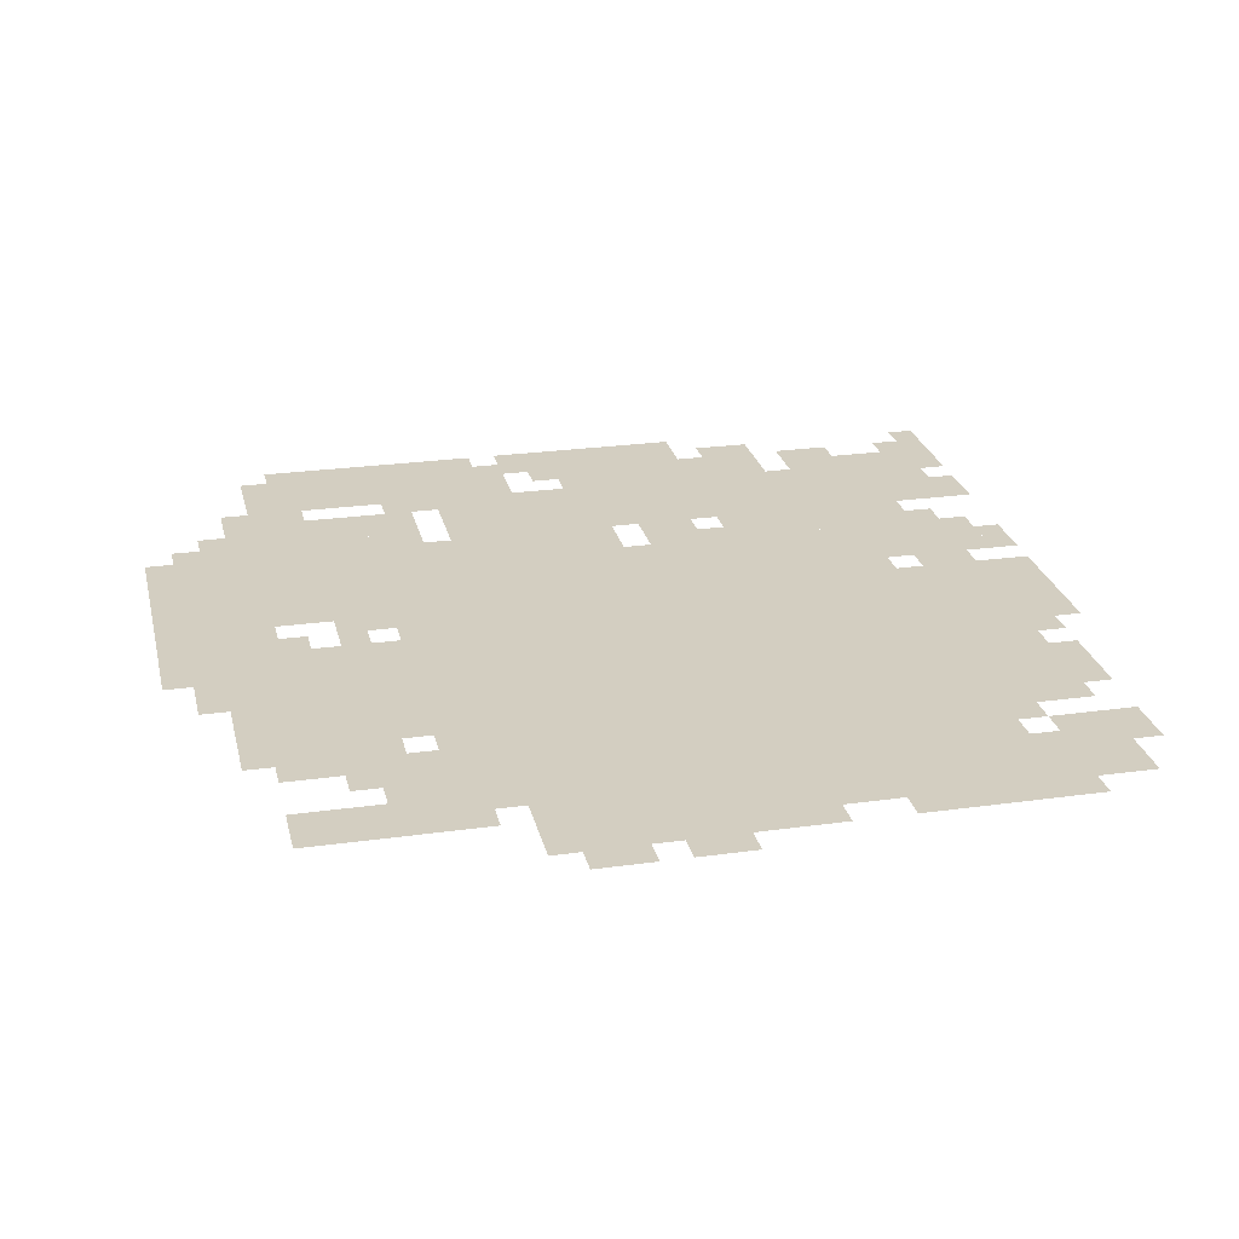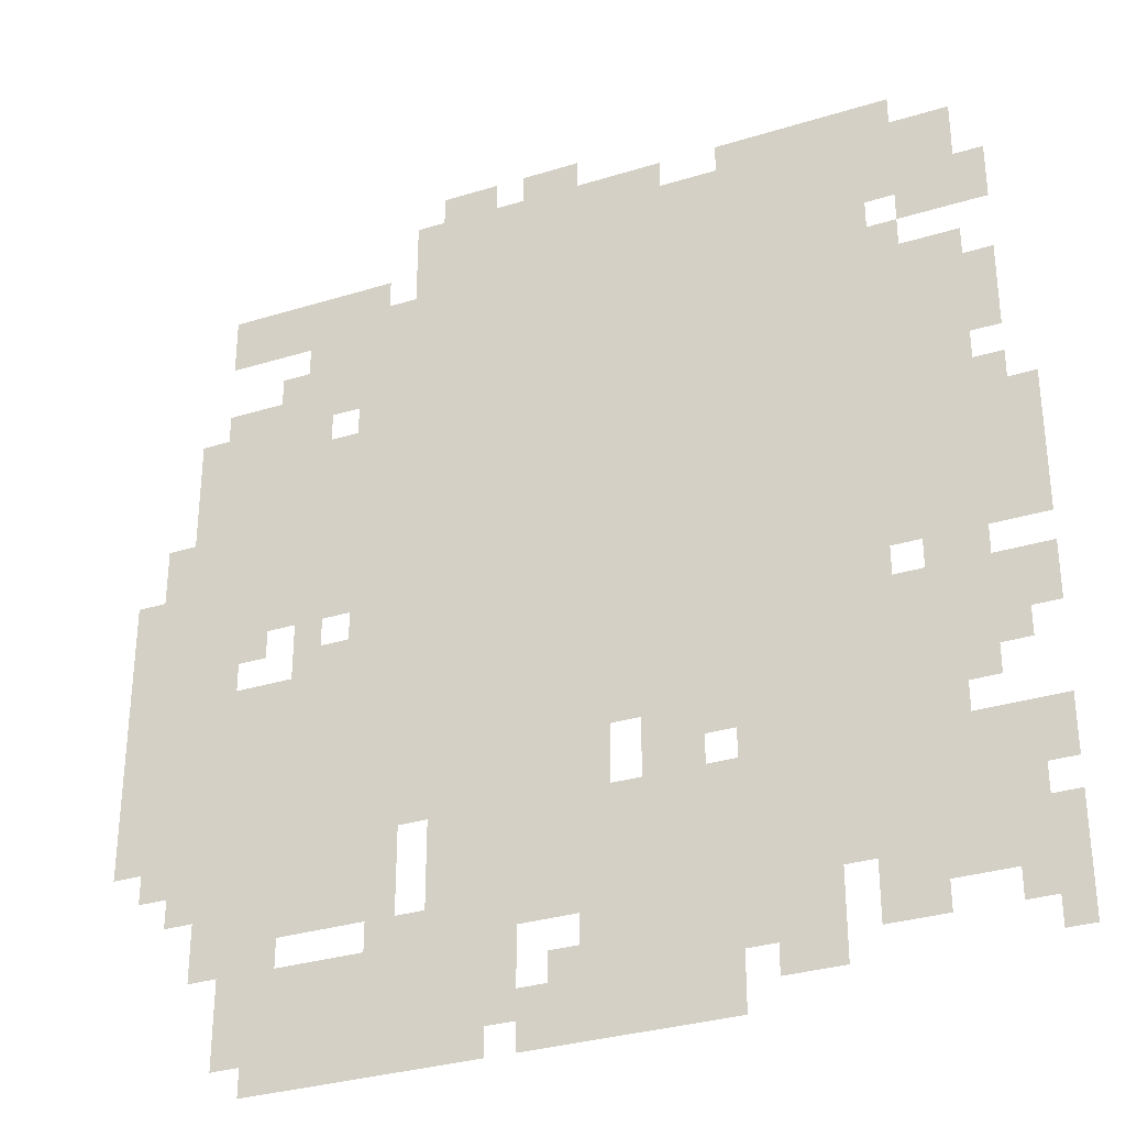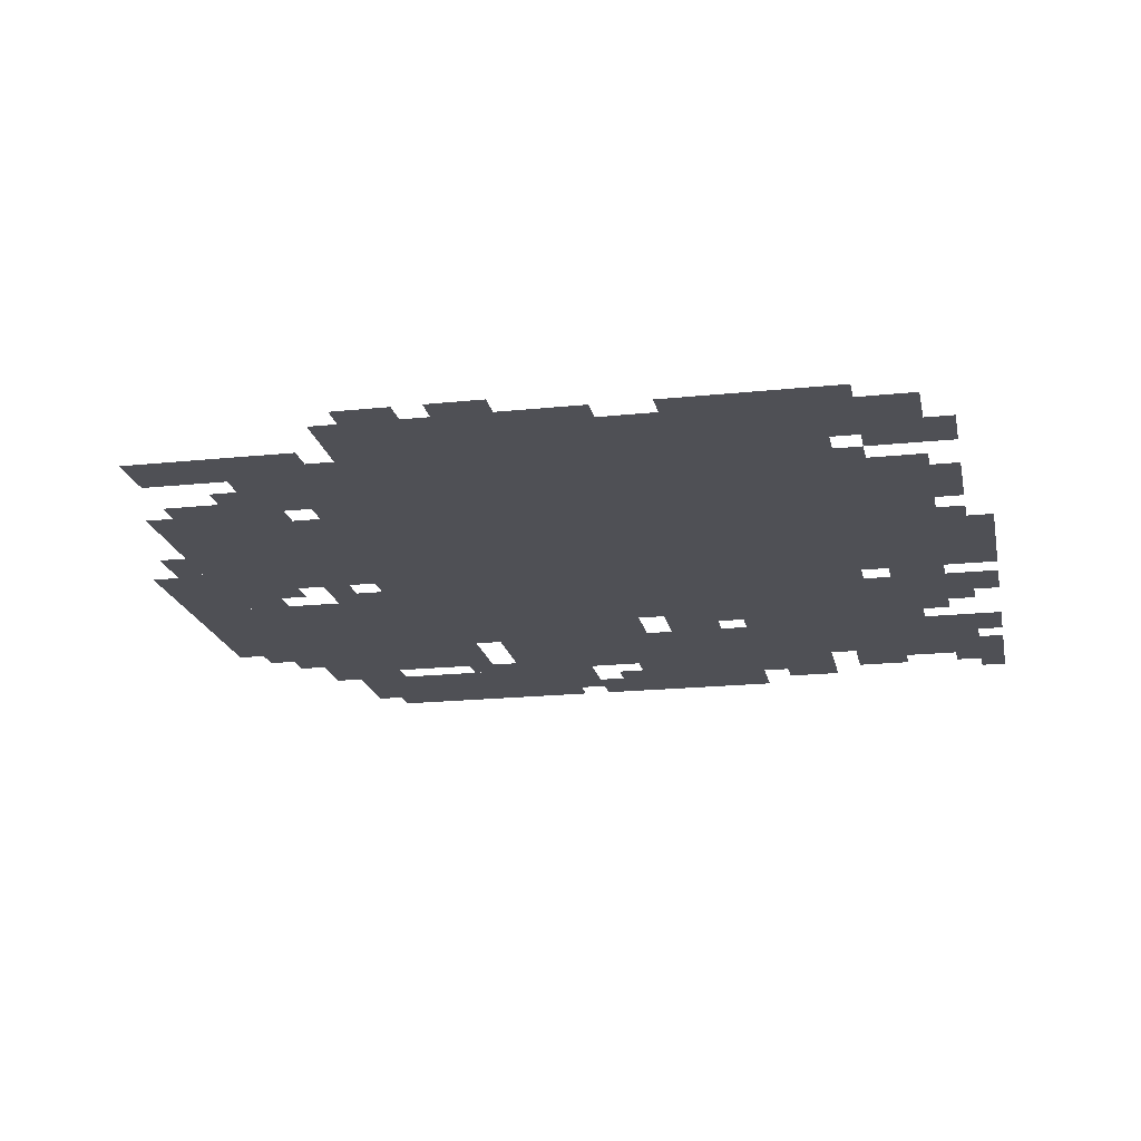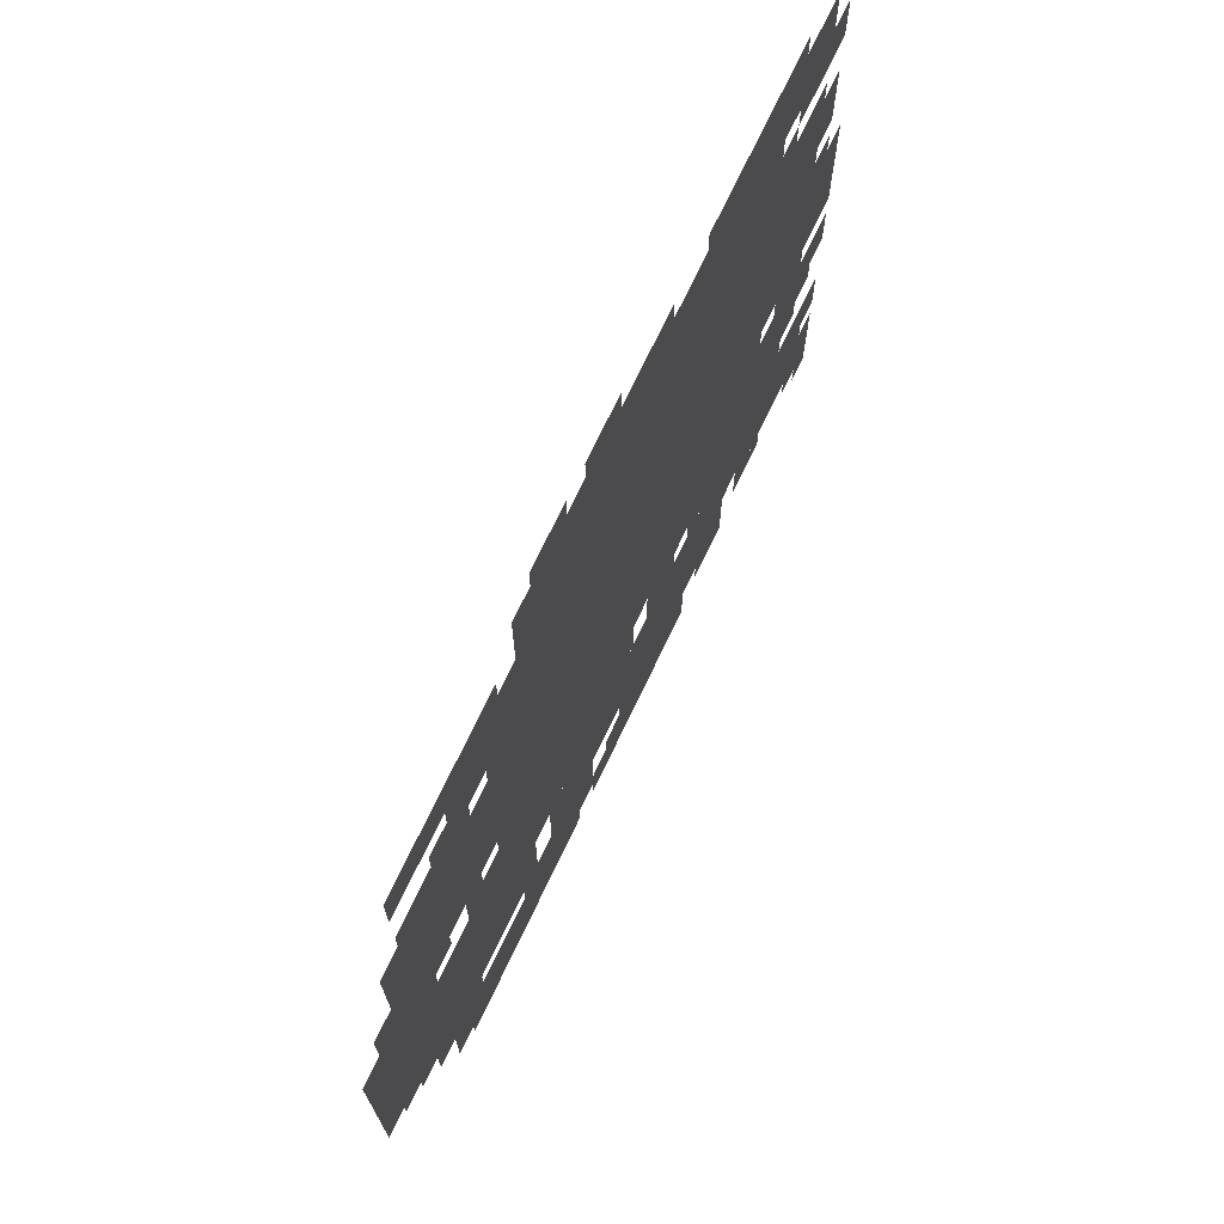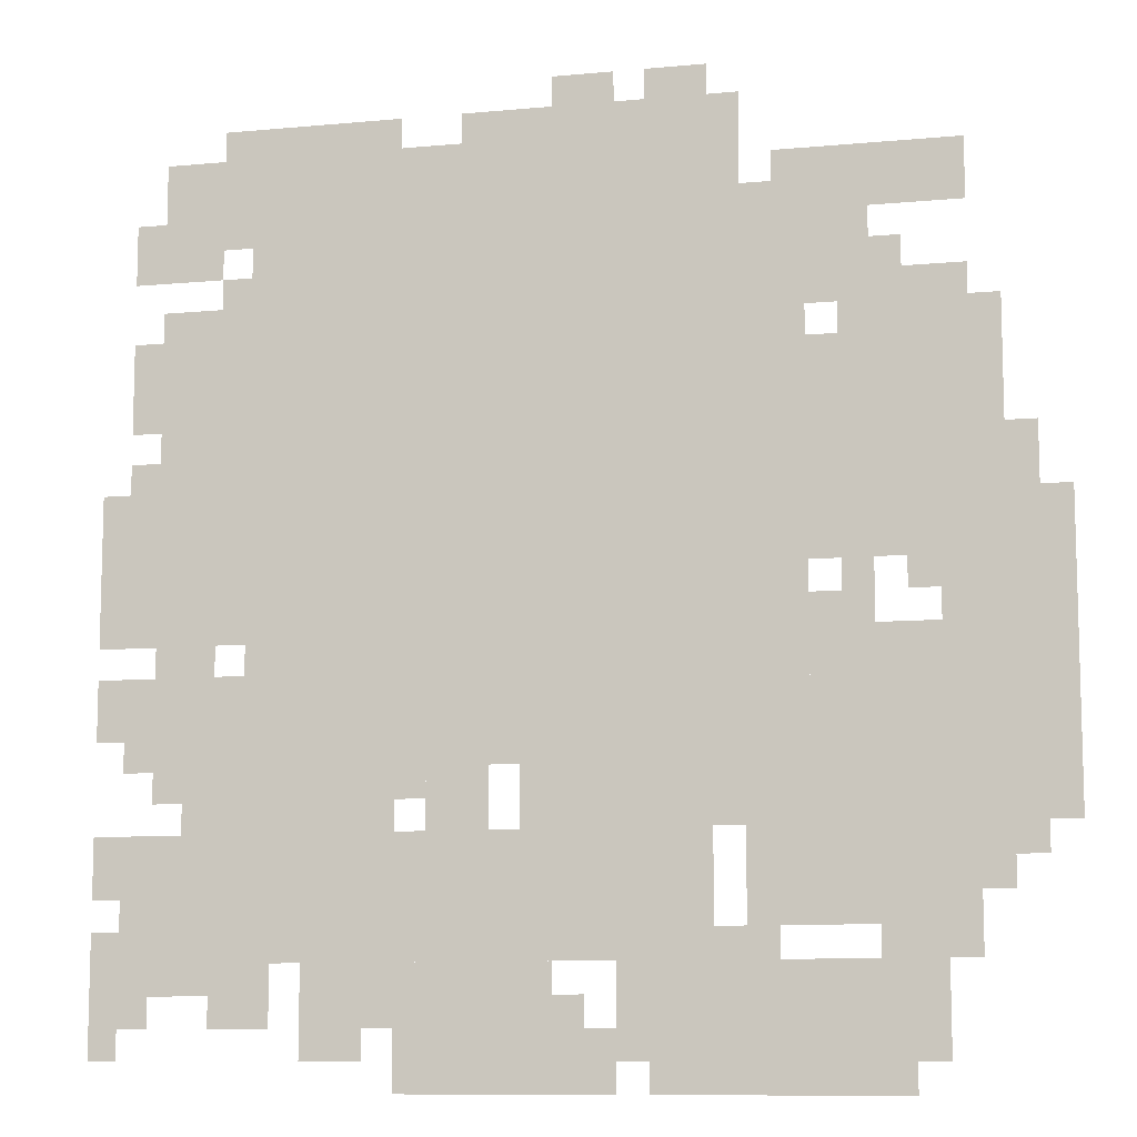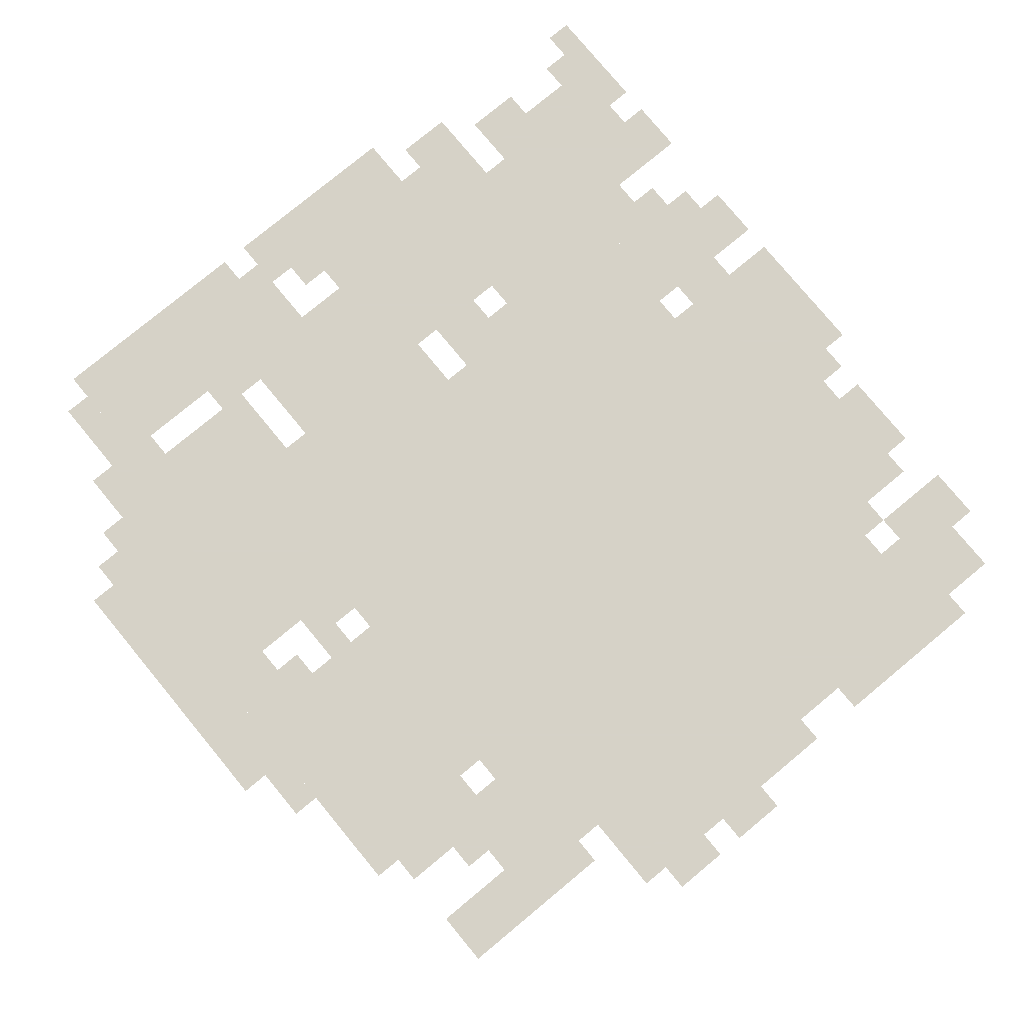
<metadata>
{"format":"obj","ext":"obj","renderer":"f3d","projection":"perspective","resolution":1024,"background":"white","views":[{"elev":25.0,"azim":167.2,"up":"+Z"},{"elev":-31.9,"azim":-156.5,"up":"+Y"},{"elev":-19.3,"azim":-168.8,"up":"+Z"},{"elev":72.7,"azim":115.5,"up":"+Y"},{"elev":-10.0,"azim":13.5,"up":"+Y"},{"elev":78.5,"azim":140.4,"up":"+Z"}]}
</metadata>
<code>
g mengfeisi_3-mesh
v -544 319 0
v -544 863 0
v -832 863 0
v -832 319 0
v -256 319 0
v -256 863 0
v -544 863 0
v -544 319 0
v -32 223 0
v -32 447 0
v -256 447 0
v -256 223 0
v -64 511 0
v -64 735 0
v -256 735 0
v -256 511 0
v -160 0 0
v -160 127 0
v -416 127 0
v -416 0 0
v -448 127 0
v -448 255 0
v -704 255 0
v -704 127 0
v -704 127 0
v -704 255 0
v -960 255 0
v -960 127 0
v -320 863 0
v -320 959 0
v -640 959 0
v -640 863 0
v -640 863 0
v -640 959 0
v -928 959 0
v -928 863 0
v -512 0 0
v -512 127 0
v -672 127 0
v -672 0 0
v -832 607 0
v -832 799 0
v -928 799 0
v -928 607 0
v -832 447 0
v -832 607 0
v -928 607 0
v -928 447 0
v -352 127 0
v -352 255 0
v -448 255 0
v -448 127 0
v -832 319 0
v -832 415 0
v -960 415 0
v -960 319 0
v -256 255 0
v -256 319 0
v -416 319 0
v -416 255 0
v -96 735 0
v -96 799 0
v -224 799 0
v -224 735 0
v -416 255 0
v -416 319 0
v -544 319 0
v -544 255 0
v -672 255 0
v -672 319 0
v -800 319 0
v -800 255 0
v -96 159 0
v -96 223 0
v -224 223 0
v -224 159 0
v -928 511 0
v -928 607 0
v -990 607 0
v -990 511 0
v -672 63 0
v -672 127 0
v -768 127 0
v -768 63 0
v -800 255 0
v -800 319 0
v -896 319 0
v -896 255 0
v -224 159 0
v -224 223 0
v -320 223 0
v -320 159 0
v -192 863 0
v -192 927 0
v -288 927 0
v -288 863 0
v -96 863 0
v -96 927 0
v -192 927 0
v -192 863 0
v -320 959 0
v -320 991 0
v -480 991 0
v -480 959 0
v 0 415 0
v 0 575 0
v -32 575 0
v -32 415 0
v 0 255 0
v 0 415 0
v -32 415 0
v -32 255 0
v -192 799 0
v -192 863 0
v -256 863 0
v -256 799 0
v -448 0 0
v -448 63 0
v -512 63 0
v -512 0 0
v -576 255 0
v -576 319 0
v -640 319 0
v -640 255 0
v -64 447 0
v -64 511 0
v -128 511 0
v -128 447 0
v -480 959 0
v -480 991 0
v -608 991 0
v -608 959 0
v -928 447 0
v -928 511 0
v -990 511 0
v -990 447 0
v -768 959 0
v -768 991 0
v -864 991 0
v -864 959 0
v -672 959 0
v -672 991 0
v -768 991 0
v -768 959 0
v -32 543 0
v -32 639 0
v -64 639 0
v -64 543 0
v -32 447 0
v -32 543 0
v -64 543 0
v -64 447 0
v -896 95 0
v -896 127 0
v -990 127 0
v -990 95 0
v -800 95 0
v -800 127 0
v -896 127 0
v -896 95 0
v -256 223 0
v -256 255 0
v -320 255 0
v -320 223 0
v -960 351 0
v -960 415 0
v -990 415 0
v -990 351 0
v -192 447 0
v -192 511 0
v -224 511 0
v -224 447 0
v -864 415 0
v -864 447 0
v -928 447 0
v -928 415 0
v -960 191 0
v -960 255 0
v -990 255 0
v -990 191 0
v -928 63 0
v -928 95 0
v -990 95 0
v -990 63 0
v -704 31 0
v -704 63 0
v -768 63 0
v -768 31 0
v -288 127 0
v -288 159 0
v -352 159 0
v -352 127 0
v -800 63 0
v -800 95 0
v -864 95 0
v -864 63 0
v -448 991 0
v -448 1023 0
v -512 1023 0
v -512 991 0
v -864 831 0
v -864 863 0
v -928 863 0
v -928 831 0
v -928 703 0
v -928 767 0
v -960 767 0
v -960 703 0
v -128 95 0
v -128 159 0
v -160 159 0
v -160 95 0
v -128 31 0
v -128 95 0
v -160 95 0
v -160 31 0
v -416 63 0
v -416 127 0
v -448 127 0
v -448 63 0
v -352 991 0
v -352 1023 0
v -416 1023 0
v -416 991 0
v -64 191 0
v -64 223 0
v -96 223 0
v -96 191 0
v -896 287 0
v -896 319 0
v -928 319 0
v -928 287 0
v -128 479 0
v -128 511 0
v -160 511 0
v -160 479 0
v -224 447 0
v -224 479 0
v -256 479 0
v -256 447 0
v -640 287 0
v -640 319 0
v -672 319 0
v -672 287 0
v -960 127 0
v -960 159 0
v -990 159 0
v -990 127 0
v -480 63 0
v -480 95 0
v -512 95 0
v -512 63 0
v -960 31 0
v -960 63 0
v -990 63 0
v -990 31 0
v -96 127 0
v -96 159 0
v -128 159 0
v -128 127 0
v -160 127 0
v -160 159 0
v -192 159 0
v -192 127 0
v -288 863 0
v -288 895 0
v -320 895 0
v -320 863 0
v -928 863 0
v -928 895 0
v -960 895 0
v -960 863 0
v -928 831 0
v -928 863 0
v -960 863 0
v -960 831 0
v -416 31 0
v -416 63 0
v -448 63 0
v -448 31 0
v -928 671 0
v -928 703 0
v -960 703 0
v -960 671 0
v -64 735 0
v -64 767 0
v -96 767 0
v -96 735 0
v -928 607 0
v -928 639 0
v -960 639 0
v -960 607 0
v -224 767 0
v -224 799 0
v -256 799 0
v -256 767 0
v -160 799 0
v -160 831 0
v -192 831 0
v -192 799 0
v -832 799 0
v -832 831 0
v -864 831 0
v -864 799 0
g mengfeisi_3-mesh_0
f 3 2 1
f 1 4 3
f 7 6 5
f 5 8 7
f 11 10 9
f 9 12 11
f 15 14 13
f 13 16 15
f 19 18 17
f 17 20 19
f 23 22 21
f 21 24 23
f 27 26 25
f 25 28 27
f 31 30 29
f 29 32 31
f 35 34 33
f 33 36 35
f 39 38 37
f 37 40 39
f 43 42 41
f 41 44 43
f 47 46 45
f 45 48 47
f 51 50 49
f 49 52 51
f 55 54 53
f 53 56 55
f 59 58 57
f 57 60 59
f 63 62 61
f 61 64 63
f 67 66 65
f 65 68 67
f 71 70 69
f 69 72 71
f 75 74 73
f 73 76 75
f 79 78 77
f 77 80 79
f 83 82 81
f 81 84 83
f 87 86 85
f 85 88 87
f 91 90 89
f 89 92 91
f 95 94 93
f 93 96 95
f 99 98 97
f 97 100 99
f 103 102 101
f 101 104 103
f 107 106 105
f 105 108 107
f 111 110 109
f 109 112 111
f 115 114 113
f 113 116 115
f 119 118 117
f 117 120 119
f 123 122 121
f 121 124 123
f 127 126 125
f 125 128 127
f 131 130 129
f 129 132 131
f 135 134 133
f 133 136 135
f 139 138 137
f 137 140 139
f 143 142 141
f 141 144 143
f 147 146 145
f 145 148 147
f 151 150 149
f 149 152 151
f 155 154 153
f 153 156 155
f 159 158 157
f 157 160 159
f 163 162 161
f 161 164 163
f 167 166 165
f 165 168 167
f 171 170 169
f 169 172 171
f 175 174 173
f 173 176 175
f 179 178 177
f 177 180 179
f 183 182 181
f 181 184 183
f 187 186 185
f 185 188 187
f 191 190 189
f 189 192 191
f 195 194 193
f 193 196 195
f 199 198 197
f 197 200 199
f 203 202 201
f 201 204 203
f 207 206 205
f 205 208 207
f 211 210 209
f 209 212 211
f 215 214 213
f 213 216 215
f 219 218 217
f 217 220 219
f 223 222 221
f 221 224 223
f 227 226 225
f 225 228 227
f 231 230 229
f 229 232 231
f 235 234 233
f 233 236 235
f 239 238 237
f 237 240 239
f 243 242 241
f 241 244 243
f 247 246 245
f 245 248 247
f 251 250 249
f 249 252 251
f 255 254 253
f 253 256 255
f 259 258 257
f 257 260 259
f 263 262 261
f 261 264 263
f 267 266 265
f 265 268 267
f 271 270 269
f 269 272 271
f 275 274 273
f 273 276 275
f 279 278 277
f 277 280 279
f 283 282 281
f 281 284 283
f 287 286 285
f 285 288 287
f 291 290 289
f 289 292 291
f 295 294 293
f 293 296 295
f 299 298 297
f 297 300 299
f 303 302 301
f 301 304 303

</code>
